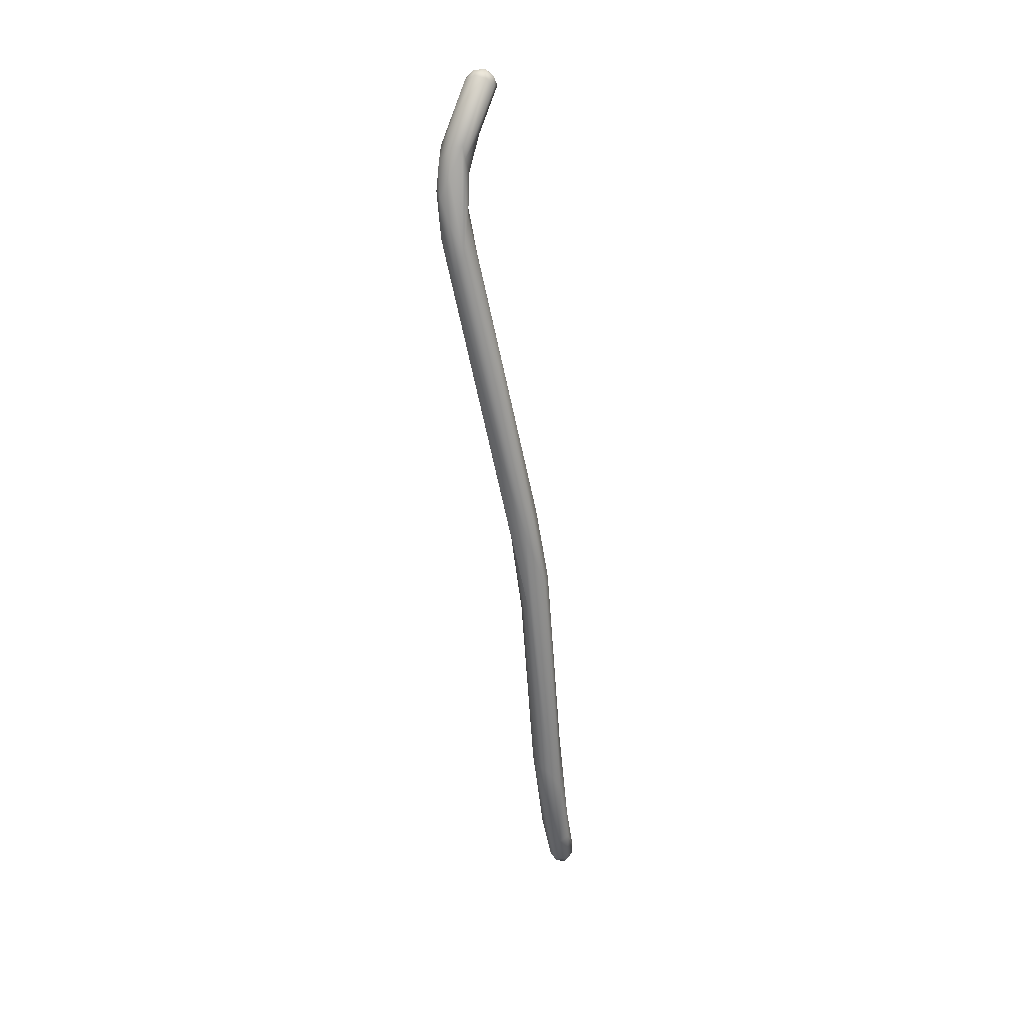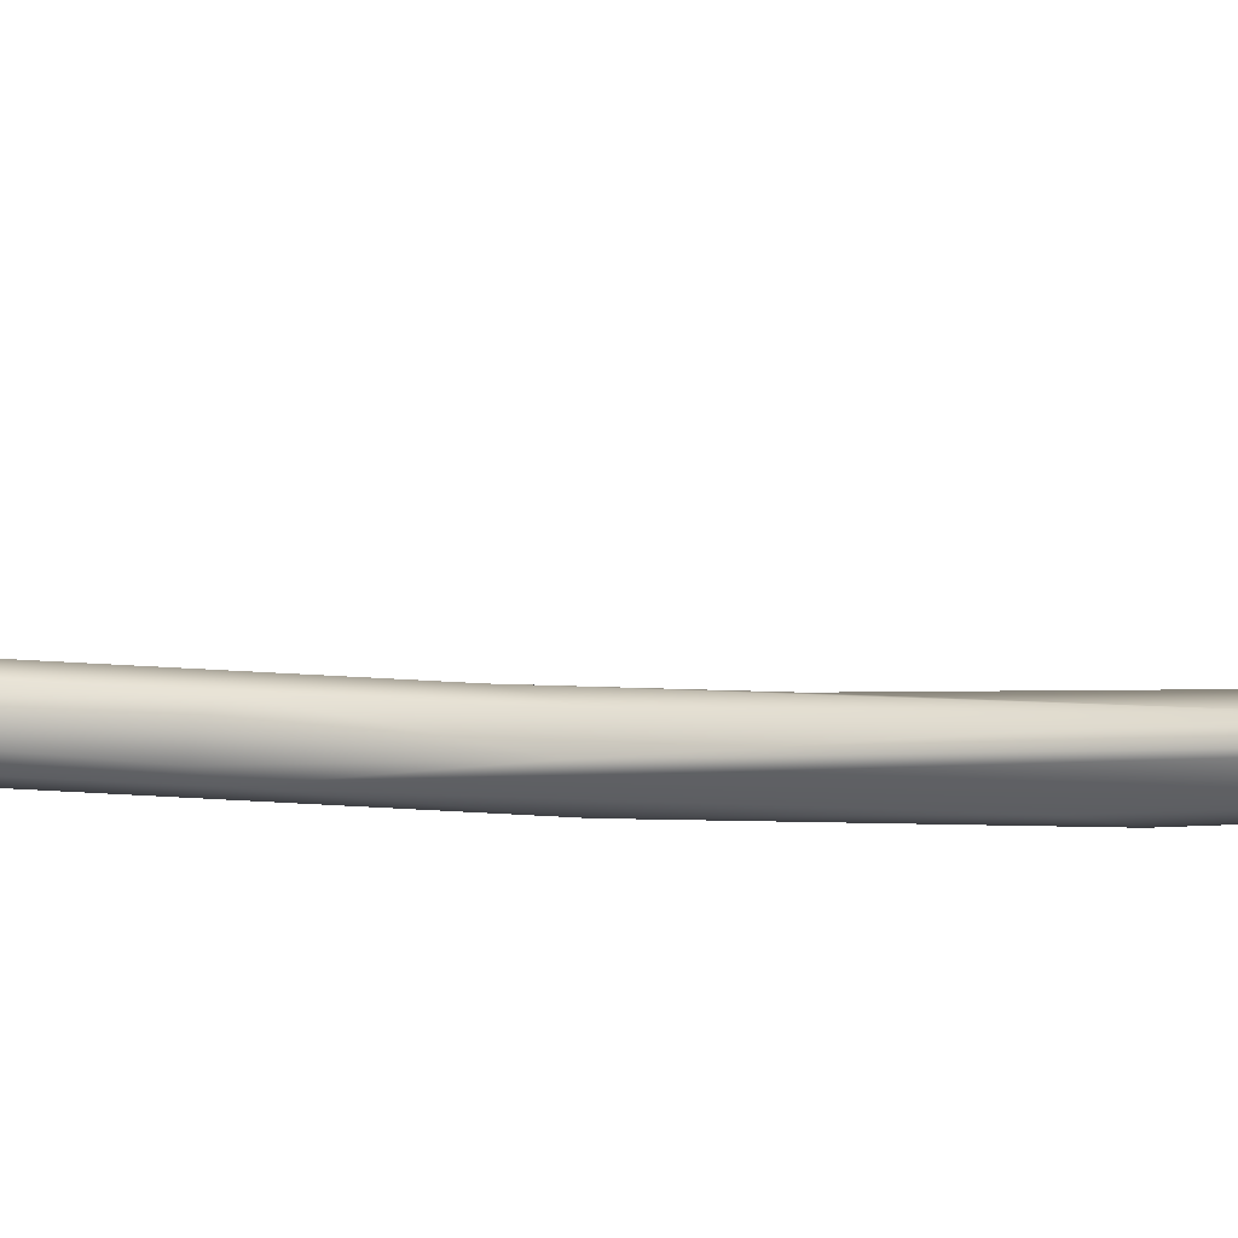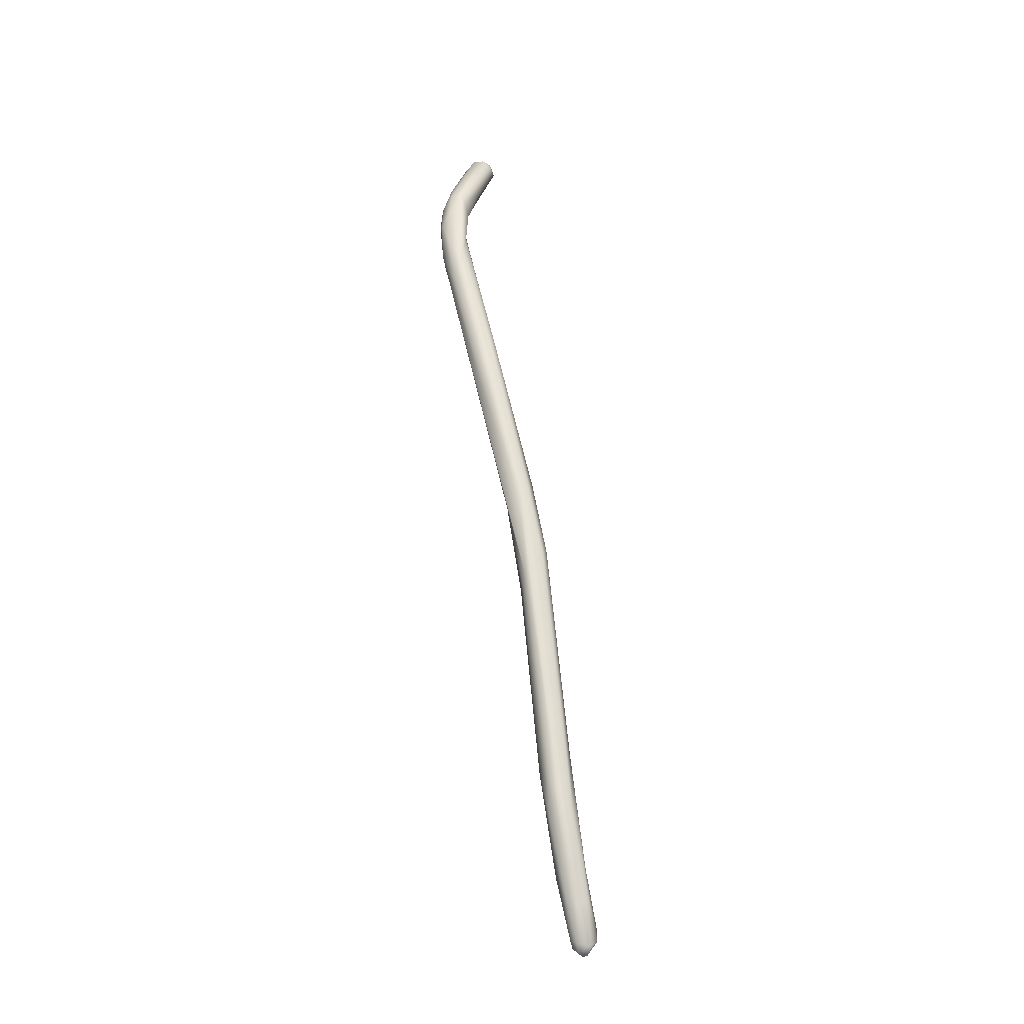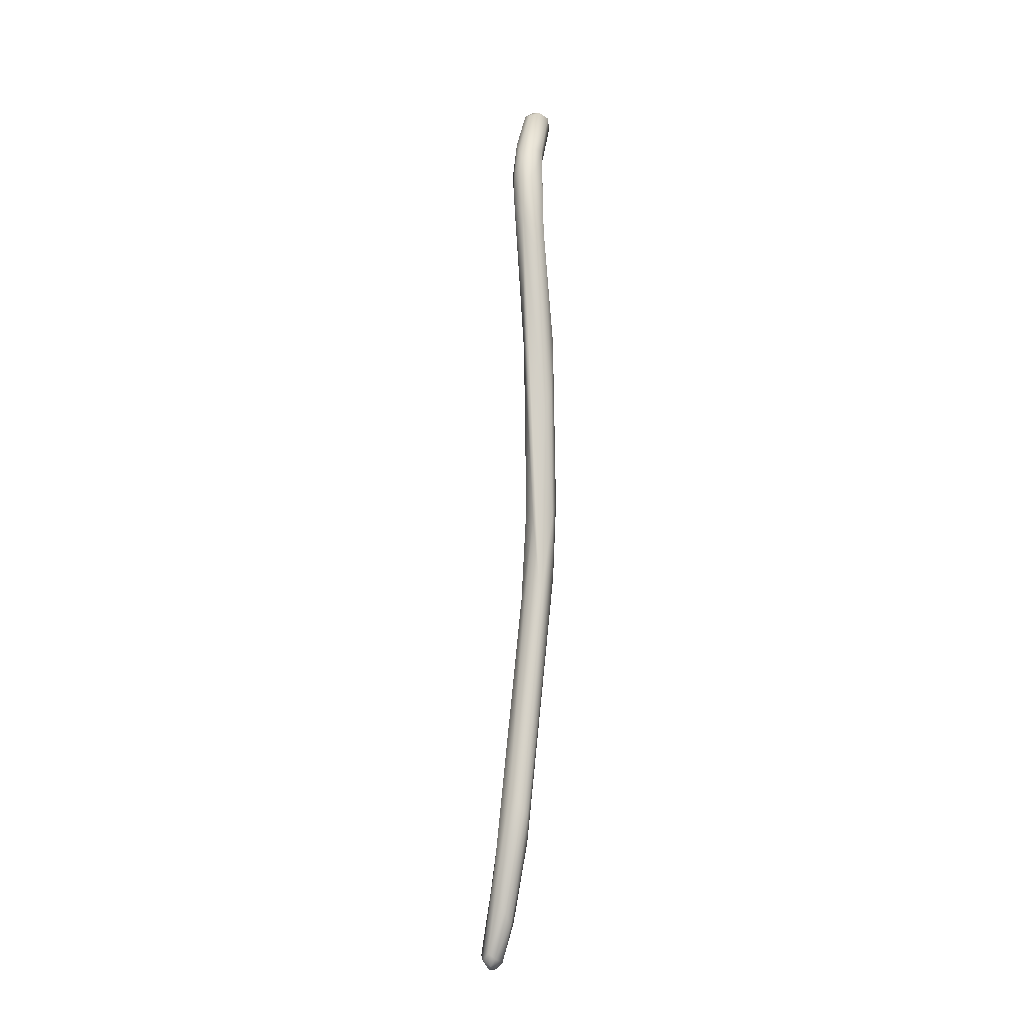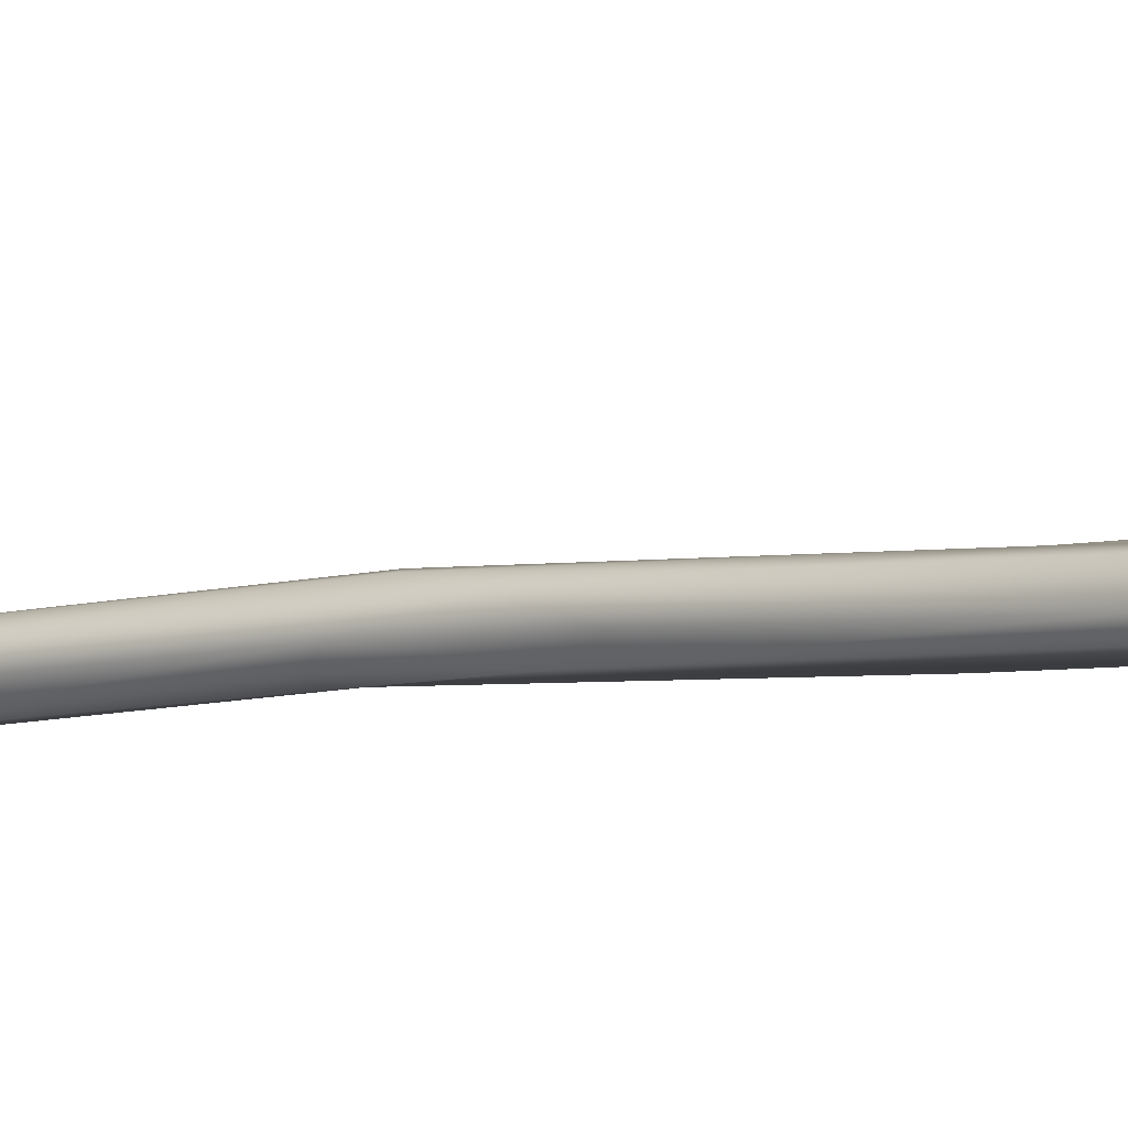
<metadata>
{"format":"obj","ext":"obj","renderer":"f3d","projection":"perspective","resolution":1024,"background":"white","views":[{"elev":17.6,"azim":63.3,"up":"+Z"},{"elev":-70.8,"azim":-81.2,"up":"+Y"},{"elev":-35.1,"azim":70.5,"up":"+Z"},{"elev":-23.2,"azim":16.4,"up":"+Z"},{"elev":-25.4,"azim":-48.2,"up":"+Y"}]}
</metadata>
<code>
o FJ2144.obj_grp1.893
v -0.3381 -0.4287 2.284
v -0.3261 -0.4372 2.293
v -0.3472 -0.4084 2.297
v -0.3445 -0.4129 2.288
v -0.3438 -0.4005 2.297
v -0.332 -0.4141 2.271
v -0.3444 -0.4127 2.288
v -0.3196 -0.4459 2.392
v -0.3358 -0.3946 2.298
v -0.3148 -0.4154 2.363
v -0.305 -0.4674 2.383
v -0.3067 -0.4702 2.42
v -0.3161 -0.4289 2.285
v -0.3042 -0.4545 2.455
v -0.2798 -0.4457 2.491
v -0.3223 -0.41 2.271
v -0.3263 -0.4242 2.274
v -0.31 -0.409 2.282
v -0.2868 -0.4382 2.338
v -0.3131 -0.3968 2.292
v -0.3137 -0.396 2.307
v -0.2819 -0.4261 2.397
v -0.2875 -0.4198 2.344
v -0.2363 -0.5447 2.872
v -0.2693 -0.5064 2.541
v -0.2911 -0.458 2.355
v -0.2688 -0.4922 2.474
v -0.2871 -0.4765 2.559
v -0.2522 -0.4576 2.471
v -0.2286 -0.5521 2.858
v -0.2499 -0.4975 2.521
v -0.2437 -0.4847 2.511
v -0.2538 -0.4593 2.574
v -0.2249 -0.5183 2.909
v -0.2122 -0.554 2.851
v -0.2257 -0.5479 2.973
v -0.2115 -0.5716 3.096
v -0.2004 -0.5534 2.868
v -0.2161 -0.5119 2.904
v -0.1997 -0.7152 3.573
v -0.2049 -0.7038 3.625
v -0.2024 -0.6779 3.681
v -0.2005 -0.65 3.298
v -0.2177 -0.5783 3.023
v -0.1983 -0.6401 3.356
v -0.2033 -0.5854 3.001
v -0.1883 -0.5986 3.243
v -0.1943 -0.5178 2.92
v -0.1838 -0.5293 2.911
v -0.1816 -0.7205 3.527
v -0.1852 -0.7263 3.603
v -0.1707 -0.727 3.594
v -0.1971 -0.7189 3.62
v -0.1812 -0.7234 3.647
v -0.1914 -0.7116 3.507
v -0.1627 -0.7043 3.463
v -0.1896 -0.7157 3.672
v -0.1984 -0.7007 3.694
v -0.1742 -0.7092 3.697
v -0.1803 -0.6778 3.771
v -0.2003 -0.6819 3.508
v -0.1966 -0.6812 3.549
v -0.2003 -0.6819 3.508
v -0.1966 -0.6812 3.549
v -0.1835 -0.6765 3.596
v -0.1841 -0.672 3.538
v -0.1834 -0.6762 3.594
v -0.1981 -0.6788 3.651
v -0.1996 -0.6873 3.603
v -0.1996 -0.6873 3.603
v -0.1876 -0.6706 3.658
v -0.1656 -0.6778 3.632
v -0.1914 -0.6673 3.778
v -0.1768 -0.6638 3.787
v -0.1873 -0.6545 3.454
v -0.1821 -0.6573 3.691
v -0.1877 -0.6298 3.76
v -0.1985 -0.6517 3.776
v -0.1993 -0.6425 3.767
v -0.1853 -0.6458 3.787
v -0.1696 -0.6485 3.789
v -0.1839 -0.6298 3.774
v -0.1694 -0.6264 3.763
v -0.176 -0.6356 3.783
v -0.1726 -0.5719 3.006
v -0.1693 -0.5595 3.035
v -0.1834 -0.5468 3.046
v -0.1638 -0.6653 3.5
v -0.1586 -0.6288 3.338
v -0.1596 -0.7176 3.557
v -0.1579 -0.7156 3.626
v -0.1626 -0.7125 3.671
v -0.1502 -0.6963 3.505
v -0.1531 -0.6956 3.674
v -0.1538 -0.6905 3.654
v -0.1638 -0.6682 3.78
v -0.1695 -0.6331 3.187
v -0.1572 -0.6844 3.562
v -0.1571 -0.6761 3.673
v -0.1661 -0.6598 3.69
v -0.1519 -0.6543 3.775
v -0.1532 -0.6396 3.763
v -0.1572 -0.6286 3.22
v -0.1517 -0.6349 3.313
v -0.1601 -0.6371 3.777
f 4 1 3
f 5 6 7
f 7 3 5
f 1 4 6
f 7 6 4
f 8 5 3
f 6 5 9
f 5 10 9
f 2 11 1
f 1 11 12
f 3 12 8
f 12 3 1
f 15 10 14
f 16 17 6
f 17 2 1
f 17 1 6
f 13 2 17
f 16 18 17
f 17 18 13
f 19 13 18
f 5 8 10
f 8 14 10
f 6 9 16
f 20 16 9
f 20 18 16
f 20 9 21
f 21 9 10
f 21 10 22
f 21 23 20
f 11 25 12
f 24 12 25
f 26 11 2
f 25 11 27
f 12 28 8
f 8 28 14
f 28 15 14
f 13 26 2
f 13 19 26
f 19 18 23
f 23 18 20
f 22 10 15
f 21 22 23
f 25 30 24
f 12 24 28
f 19 32 26
f 27 11 26
f 27 26 31
f 31 26 32
f 34 15 28
f 19 23 29
f 32 19 29
f 22 15 33
f 33 29 23
f 22 33 23
f 25 35 30
f 28 24 36
f 37 34 36
f 27 31 25
f 31 32 38
f 28 36 34
f 15 39 33
f 15 34 39
f 43 45 37
f 44 24 46
f 44 43 36
f 43 37 36
f 35 46 30
f 24 30 46
f 24 44 36
f 34 37 47
f 25 38 35
f 25 31 38
f 32 29 49
f 33 48 29
f 33 39 48
f 49 29 48
f 50 51 40
f 50 52 51
f 53 40 51
f 51 54 53
f 40 43 55
f 40 55 50
f 40 53 41
f 57 53 54
f 57 58 53
f 53 58 41
f 57 54 59
f 60 58 57
f 57 59 60
f 40 61 43
f 40 41 61
f 41 62 63
f 64 65 66
f 41 68 69
f 41 69 62
f 65 64 70
f 70 71 65
f 70 68 71
f 41 42 68
f 72 67 71
f 60 73 58
f 60 74 73
f 55 43 50
f 61 45 43
f 63 47 45
f 47 63 75
f 75 64 66
f 63 62 75
f 68 42 71
f 77 71 42
f 71 77 76
f 58 78 41
f 78 79 41
f 41 79 42
f 78 58 73
f 73 80 78
f 74 81 80
f 80 73 74
f 43 44 46
f 46 50 43
f 47 75 66
f 77 42 79
f 79 82 77
f 83 76 77
f 83 77 82
f 78 82 79
f 78 80 82
f 80 84 82
f 84 80 81
f 45 47 37
f 35 38 46
f 85 38 32
f 48 87 86
f 39 34 47
f 87 39 47
f 88 89 87
f 87 47 88
f 32 49 85
f 48 39 87
f 56 52 50
f 52 54 51
f 52 92 54
f 92 52 91
f 56 93 90
f 56 90 52
f 90 93 91
f 91 52 90
f 93 94 91
f 93 95 94
f 91 94 92
f 54 92 59
f 96 59 92
f 88 66 67
f 67 98 88
f 98 67 72
f 98 72 95
f 95 93 98
f 99 95 72
f 100 99 72
f 94 101 92
f 95 99 102
f 94 95 101
f 96 60 59
f 96 92 101
f 46 38 50
f 38 97 50
f 50 97 56
f 56 97 103
f 56 103 93
f 98 104 89
f 89 88 98
f 72 71 76
f 100 72 76
f 83 99 100
f 102 99 83
f 96 74 60
f 96 81 74
f 101 81 96
f 101 105 81
f 89 104 86
f 83 100 76
f 105 101 102
f 84 83 82
f 105 84 81
f 105 83 84
f 102 83 105
f 97 85 103
f 104 103 86
f 47 66 88
f 97 38 85
f 85 86 103
f 49 86 85
f 86 49 48
f 89 86 87
f 93 104 98
f 93 103 104
f 95 102 101

</code>
